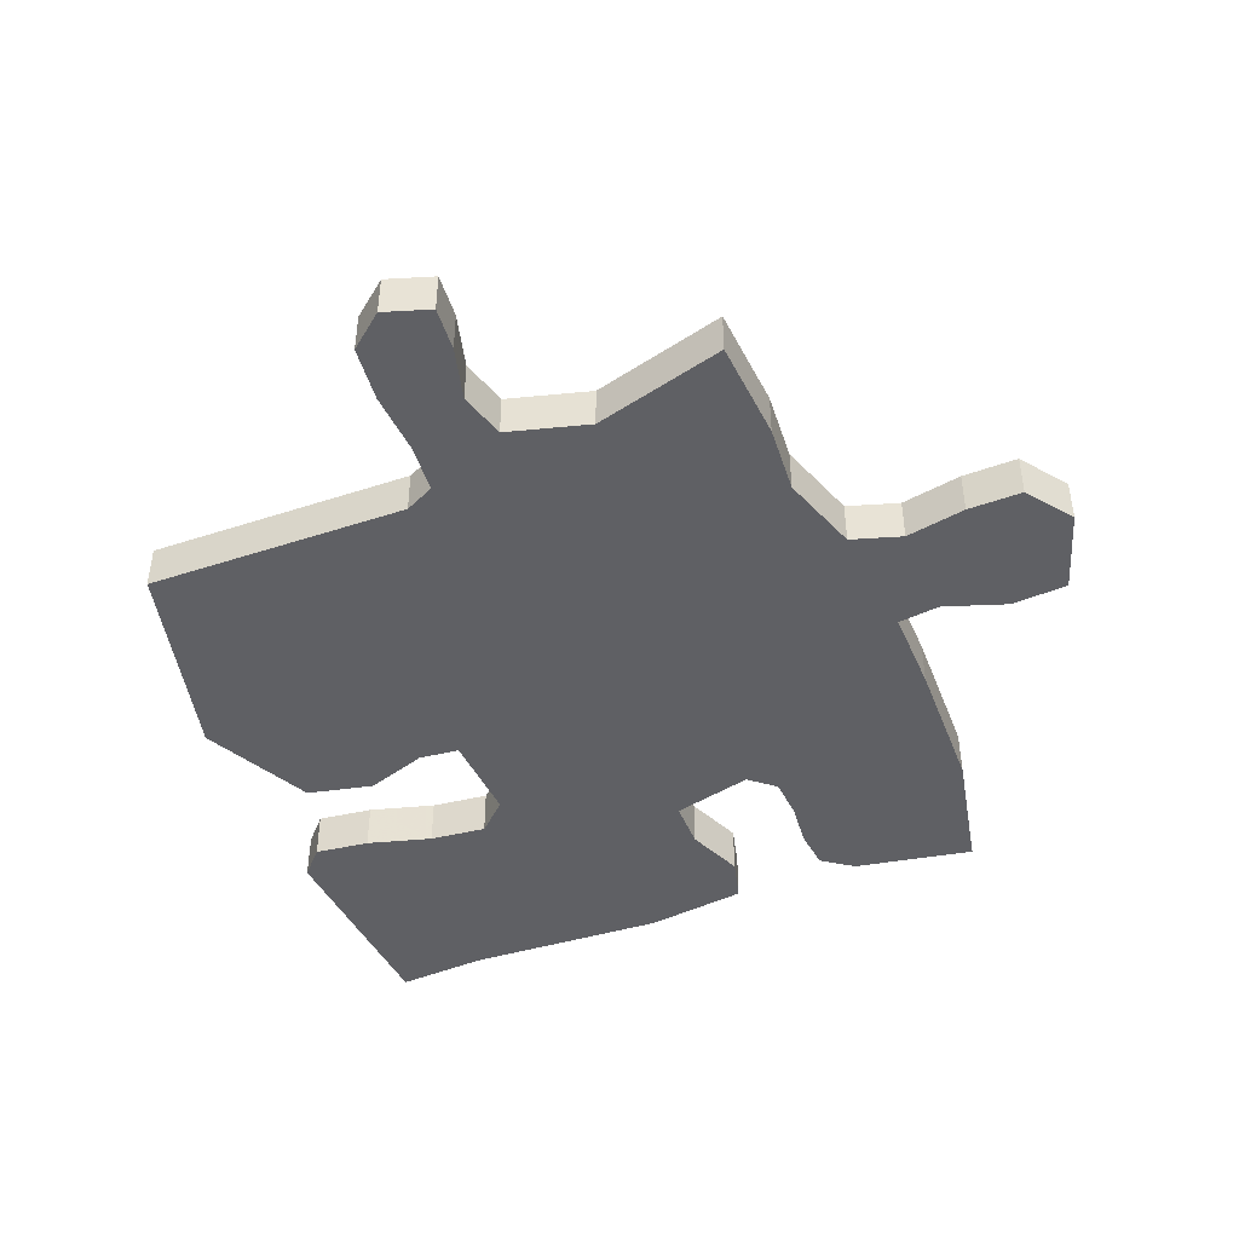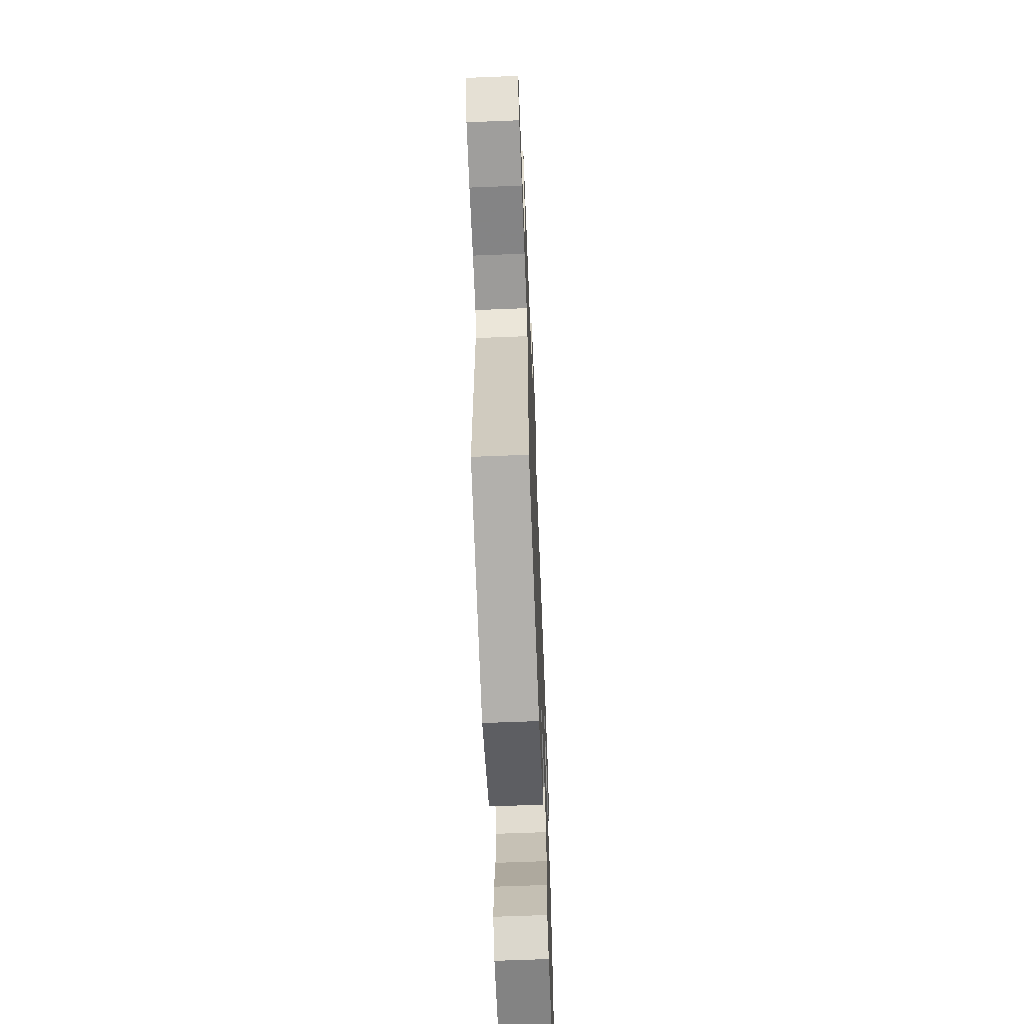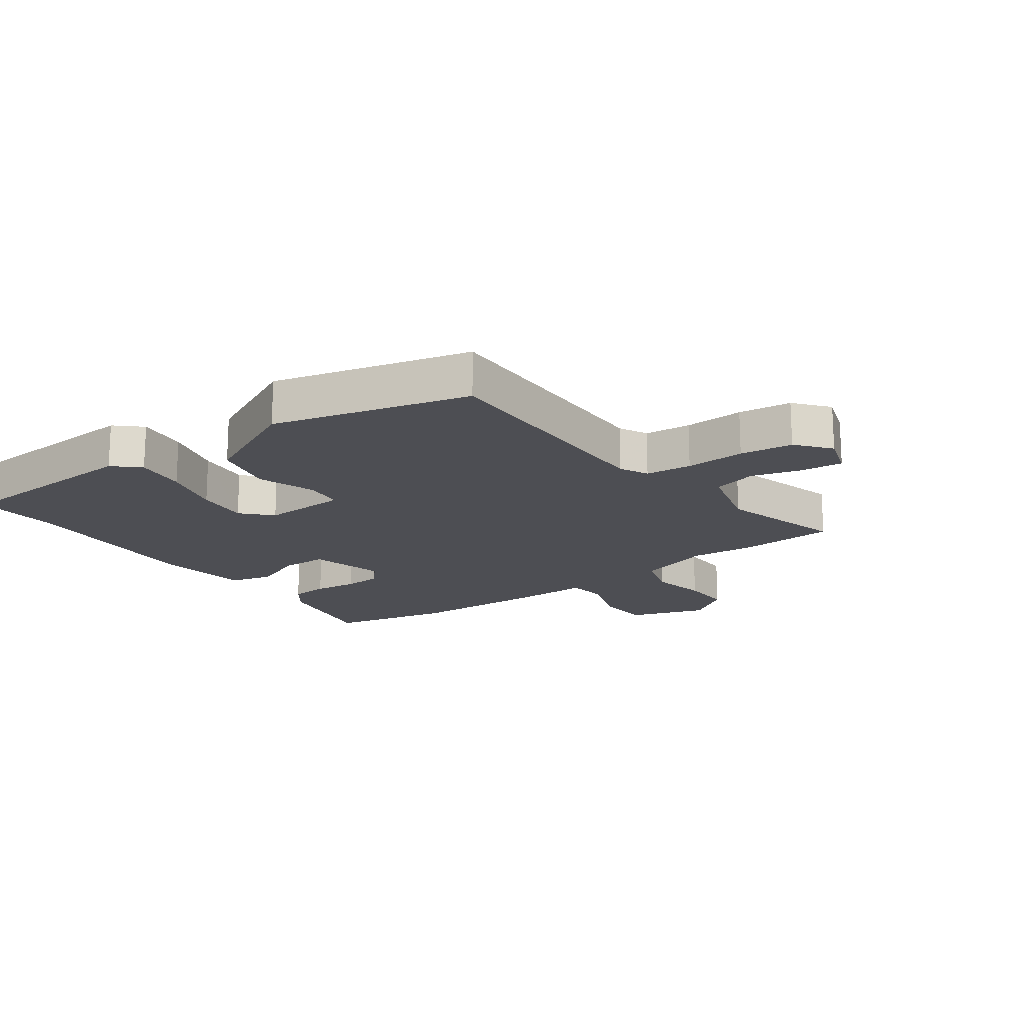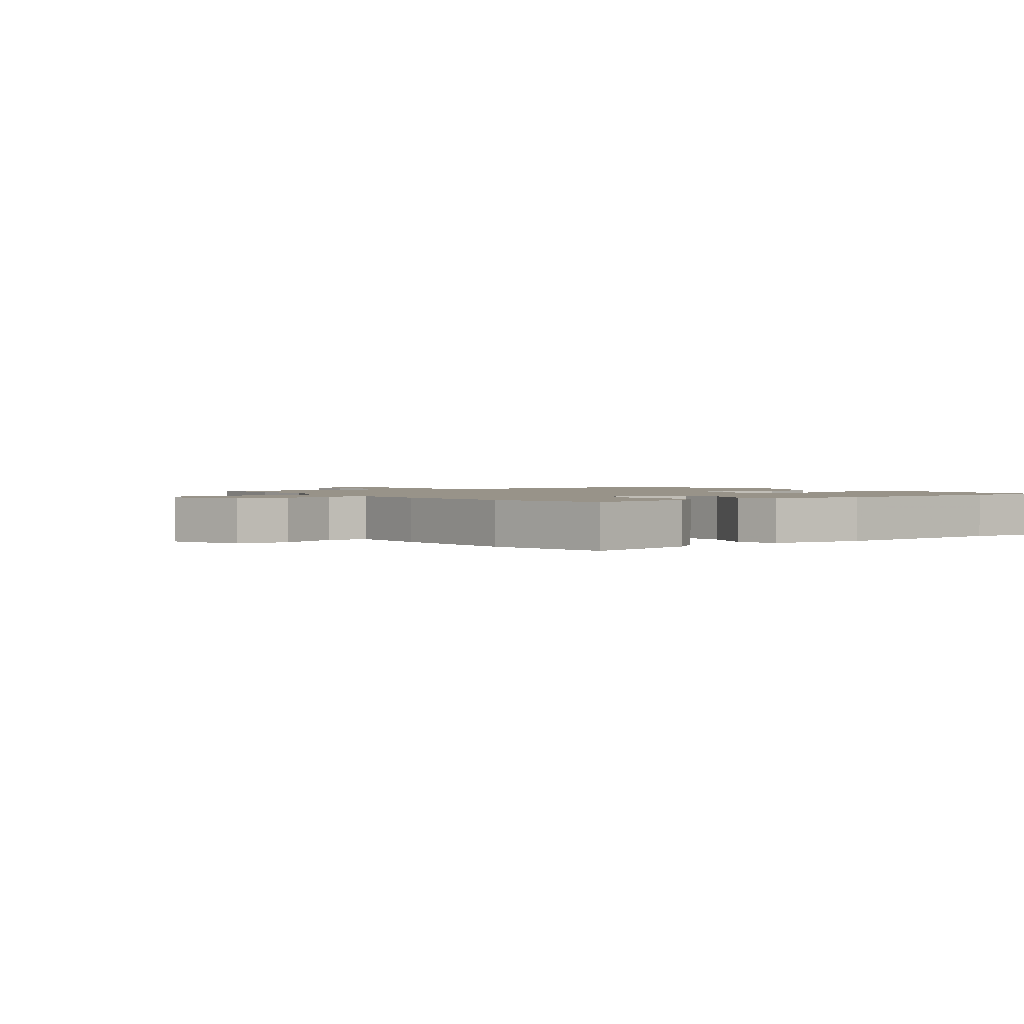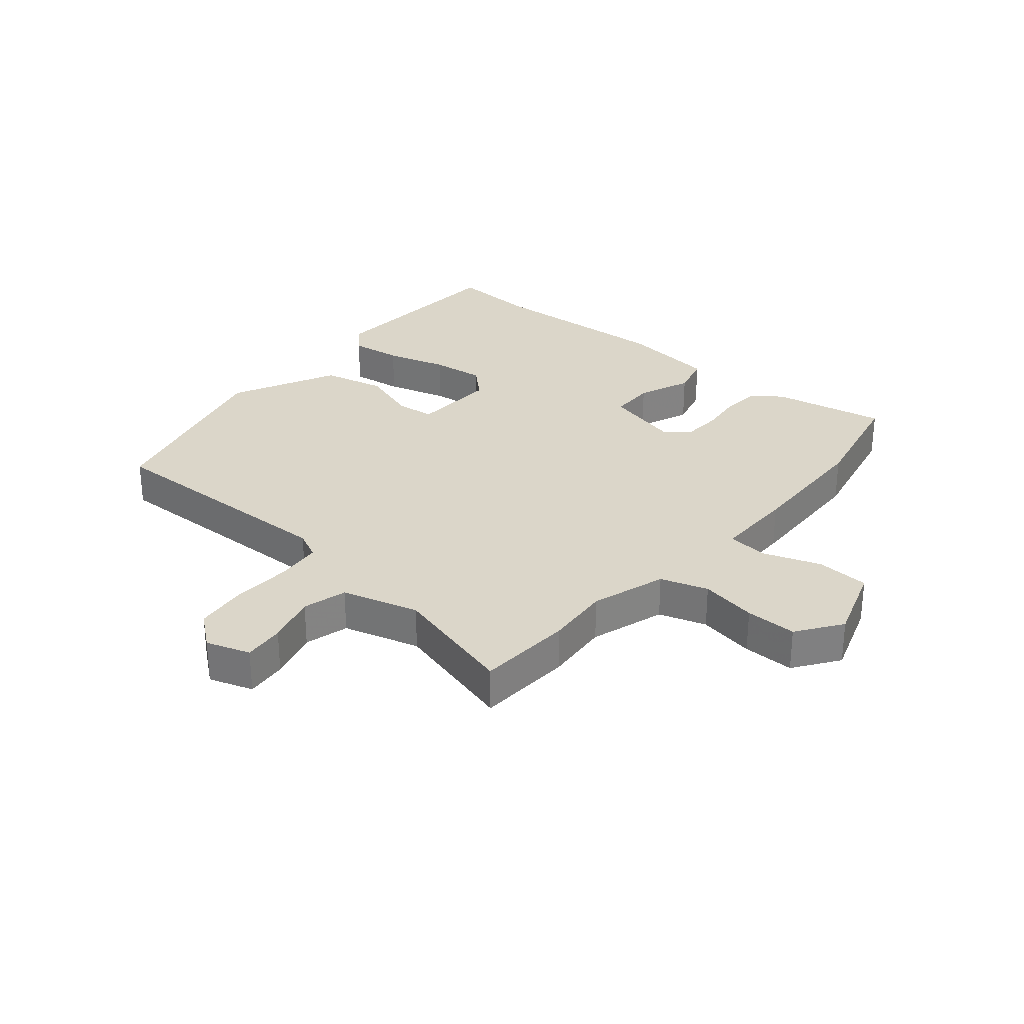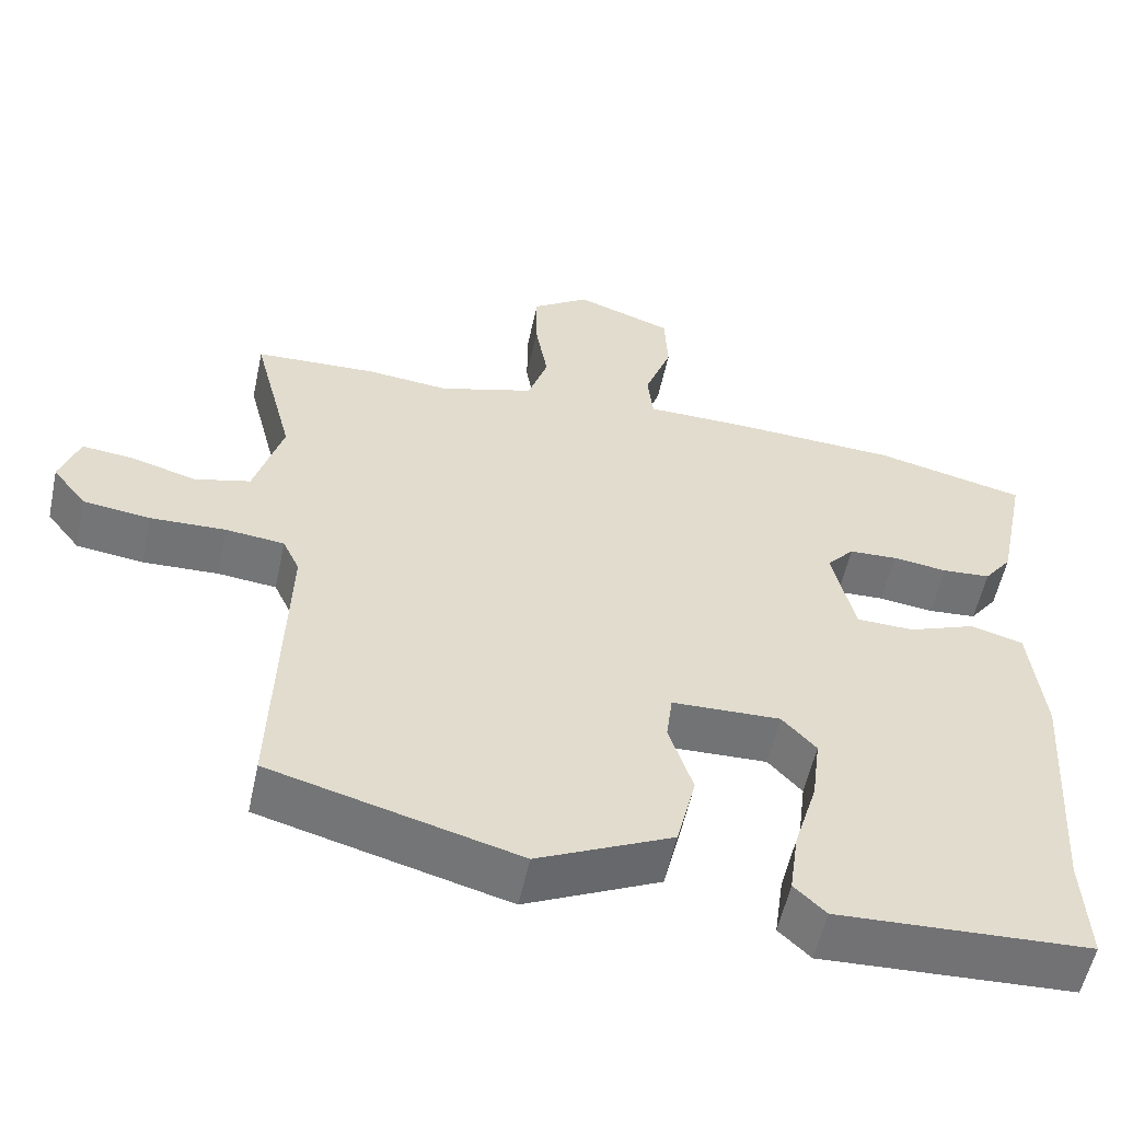
<metadata>
{"format":"obj","ext":"obj","renderer":"f3d","projection":"perspective","resolution":1024,"background":"white","views":[{"elev":-44.9,"azim":-67.1,"up":"+Y"},{"elev":-63.8,"azim":-87.7,"up":"+Z"},{"elev":-17.3,"azim":-143.3,"up":"+Y"},{"elev":1.6,"azim":54.3,"up":"+Y"},{"elev":29.9,"azim":-49.3,"up":"+Y"},{"elev":-56.0,"azim":-12.1,"up":"+Z"}]}
</metadata>
<code>
v 0.346 0.07 0.535
v 0.542 0.07 0.49
v 0.504 0.07 0.304
v 0.468 0.07 0.256
v 0.405 0.07 0.251
v 0.334 0.07 0.26
v 0.271 0.07 0.257
v 0.236 0.07 0.217
v 0.265 0.07 0.092
v 0.34 0.07 0.09
v 0.428 0.07 0.124
v 0.496 0.07 0.105
v 0.514 0.07 -0.053
v 0.493 0.07 -0.365
v 0.5 0.07 -0.506
v 0.173 0.07 -0.522
v 0.132 0.07 -0.483
v 0.144 0.07 -0.398
v 0.174 0.07 -0.298
v 0.185 0.07 -0.21
v 0.141 0.07 -0.162
v 0 0.07 -0.167
v -0.008 0.07 -0.23
v 0.023 0.07 -0.326
v -0.002 0.07 -0.429
v -0.177 0.07 -0.512
v -0.498 0.07 -0.426
v -0.484 0.07 -0.015
v -0.506 0.07 0.032
v -0.582 0.07 0.04
v -0.68 0.07 0.036
v -0.767 0.07 0.047
v -0.811 0.07 0.103
v -0.786 0.07 0.175
v -0.718 0.07 0.168
v -0.635 0.07 0.144
v -0.562 0.07 0.163
v -0.525 0.07 0.289
v -0.578 0.07 0.496
v -0.42 0.07 0.504
v -0.313 0.07 0.494
v -0.189 0.07 0.532
v -0.163 0.07 0.61
v -0.179 0.07 0.704
v -0.179 0.07 0.789
v -0.105 0.07 0.84
v 0.021 0.07 0.796
v 0.025 0.07 0.708
v -0.01 0.07 0.612
v -0.003 0.07 0.546
v 0.129 0.07 0.545
v 0.346 0 0.535
v 0.542 0 0.49
v 0.504 0 0.304
v 0.468 0 0.256
v 0.405 0 0.251
v 0.334 0 0.26
v 0.271 0 0.257
v 0.236 0 0.217
v 0.265 0 0.092
v 0.34 0 0.09
v 0.428 0 0.124
v 0.496 0 0.105
v 0.514 0 -0.053
v 0.493 0 -0.365
v 0.5 0 -0.506
v 0.173 0 -0.522
v 0.132 0 -0.483
v 0.144 0 -0.398
v 0.174 0 -0.298
v 0.185 0 -0.21
v 0.141 0 -0.162
v 0 0 -0.167
v -0.008 0 -0.23
v 0.023 0 -0.326
v -0.002 0 -0.429
v -0.177 0 -0.512
v -0.498 0 -0.426
v -0.484 0 -0.015
v -0.506 0 0.032
v -0.582 0 0.04
v -0.68 0 0.036
v -0.767 0 0.047
v -0.811 0 0.103
v -0.786 0 0.175
v -0.718 0 0.168
v -0.635 0 0.144
v -0.562 0 0.163
v -0.525 0 0.289
v -0.578 0 0.496
v -0.42 0 0.504
v -0.313 0 0.494
v -0.189 0 0.532
v -0.163 0 0.61
v -0.179 0 0.704
v -0.179 0 0.789
v -0.105 0 0.84
v 0.021 0 0.796
v 0.025 0 0.708
v -0.01 0 0.612
v -0.003 0 0.546
v 0.129 0 0.545
f 4 5 6
f 3 4 6
f 2 3 6
f 1 2 6
f 51 1 6
f 50 51 6
f 47 48 49
f 46 47 49
f 45 46 49
f 44 45 49
f 43 44 49
f 42 43 49 50
f 50 6 7
f 42 50 7
f 41 42 7
f 41 7 8
f 40 41 8
f 39 40 8
f 38 39 8
f 34 35 36
f 33 34 36
f 32 33 36
f 31 32 36
f 30 31 36
f 29 30 36 37
f 38 8 9
f 37 38 9
f 29 37 9
f 28 29 9
f 26 27 28
f 25 26 28
f 24 25 28
f 23 24 28
f 17 18 19
f 16 17 19
f 15 16 19
f 14 15 19
f 14 19 20
f 13 14 20
f 12 13 20
f 11 12 20
f 10 11 20
f 9 10 20 21
f 22 23 28
f 9 21 22 28
f 57 56 55
f 57 55 54
f 57 54 53
f 57 53 52
f 57 52 102
f 57 102 101
f 100 99 98
f 100 98 97
f 100 97 96
f 100 96 95
f 100 95 94
f 101 100 94 93
f 58 57 101
f 58 101 93
f 58 93 92
f 59 58 92
f 59 92 91
f 59 91 90
f 59 90 89
f 87 86 85
f 87 85 84
f 87 84 83
f 87 83 82
f 87 82 81
f 88 87 81 80
f 60 59 89
f 60 89 88
f 60 88 80
f 60 80 79
f 79 78 77
f 79 77 76
f 79 76 75
f 79 75 74
f 70 69 68
f 70 68 67
f 70 67 66
f 70 66 65
f 71 70 65
f 71 65 64
f 71 64 63
f 71 63 62
f 71 62 61
f 72 71 61 60
f 79 74 73
f 79 73 72 60
f 1 52 53 2
f 2 53 54 3
f 3 54 55 4
f 4 55 56 5
f 5 56 57 6
f 6 57 58 7
f 7 58 59 8
f 8 59 60 9
f 9 60 61 10
f 10 61 62 11
f 11 62 63 12
f 12 63 64 13
f 13 64 65 14
f 14 65 66 15
f 15 66 67 16
f 16 67 68 17
f 17 68 69 18
f 18 69 70 19
f 19 70 71 20
f 20 71 72 21
f 21 72 73 22
f 22 73 74 23
f 23 74 75 24
f 24 75 76 25
f 25 76 77 26
f 26 77 78 27
f 27 78 79 28
f 28 79 80 29
f 29 80 81 30
f 30 81 82 31
f 31 82 83 32
f 32 83 84 33
f 33 84 85 34
f 34 85 86 35
f 35 86 87 36
f 36 87 88 37
f 37 88 89 38
f 38 89 90 39
f 39 90 91 40
f 40 91 92 41
f 41 92 93 42
f 42 93 94 43
f 43 94 95 44
f 44 95 96 45
f 45 96 97 46
f 46 97 98 47
f 47 98 99 48
f 48 99 100 49
f 49 100 101 50
f 50 101 102 51
f 51 102 52 1

</code>
